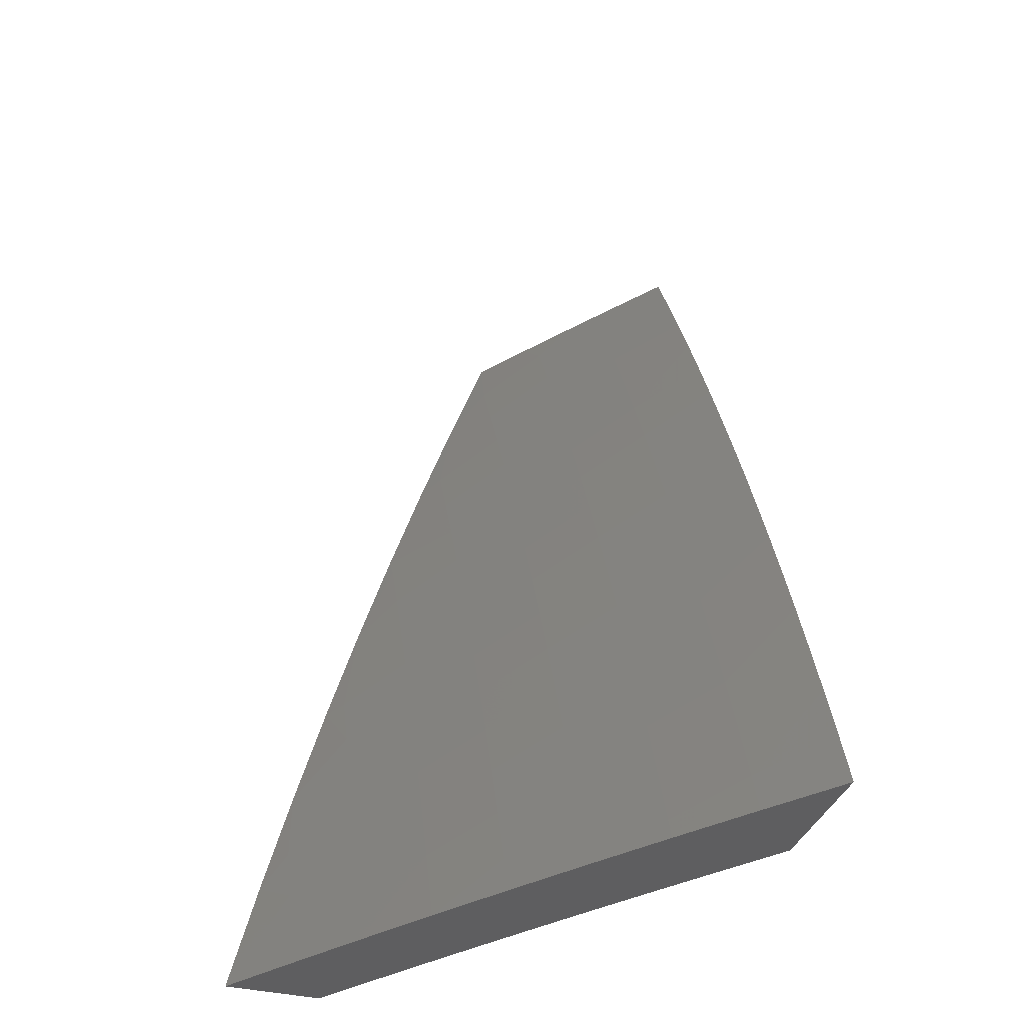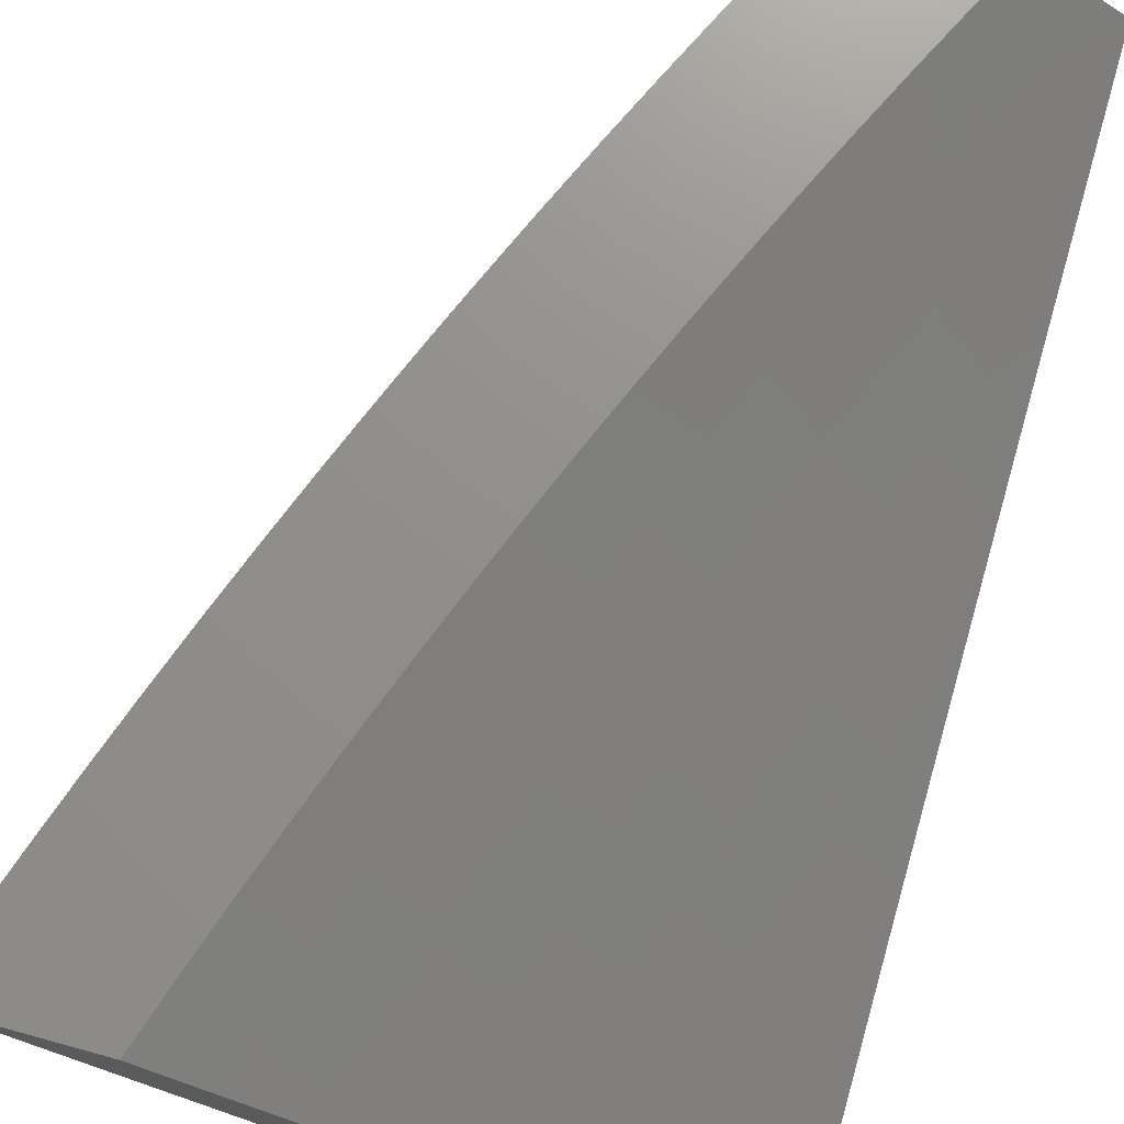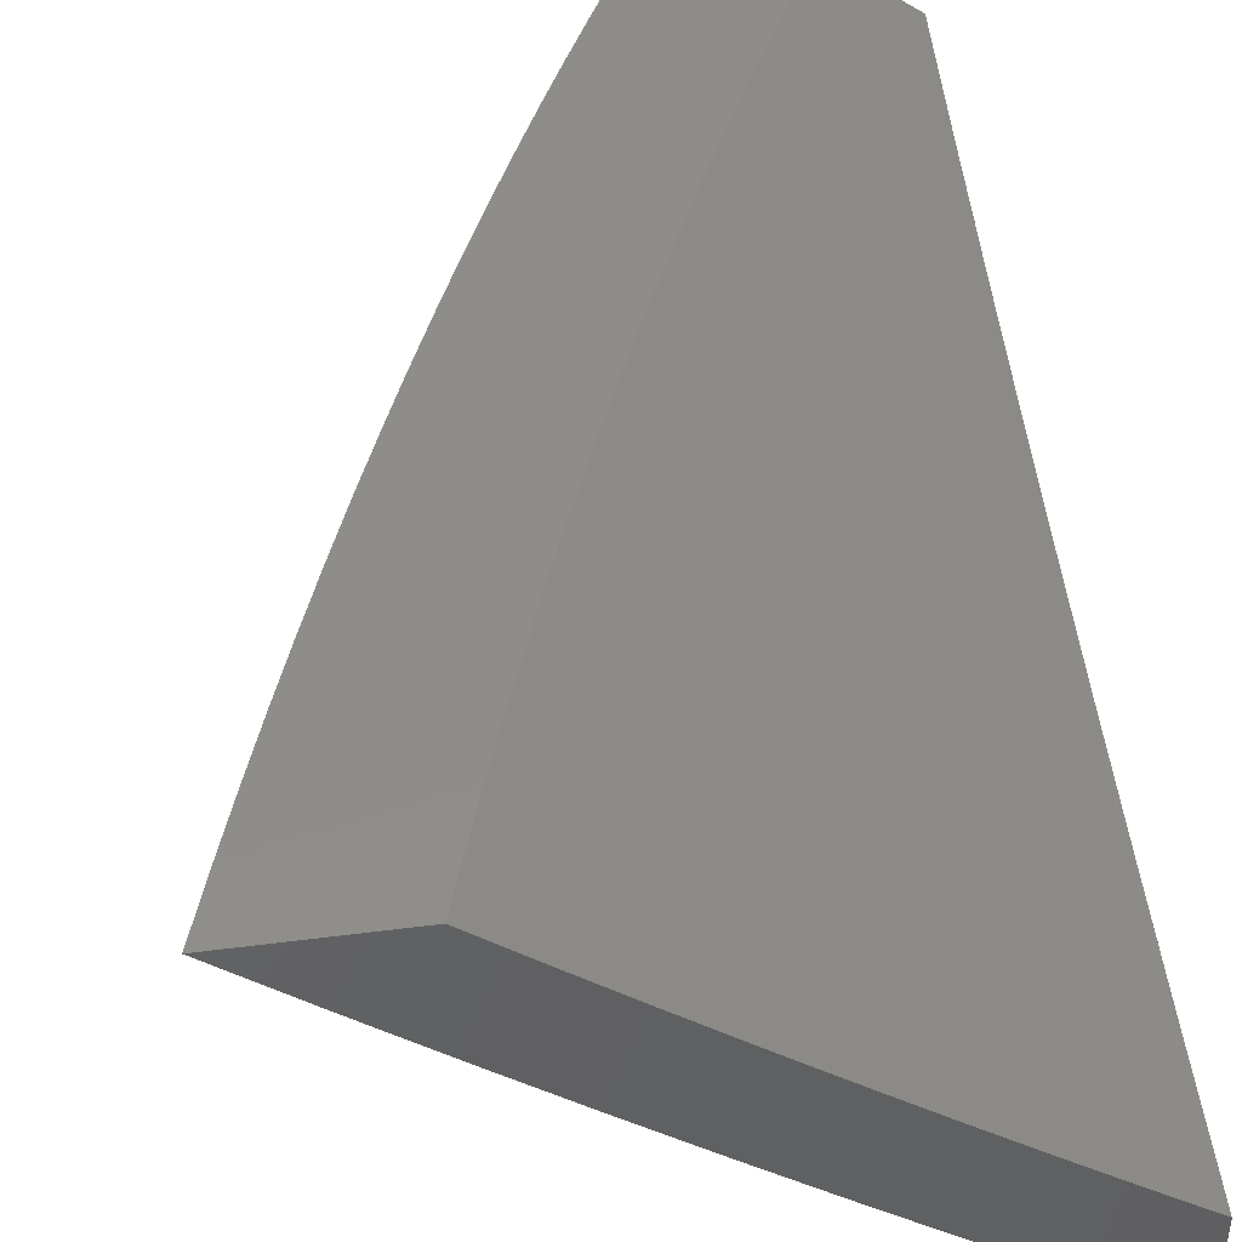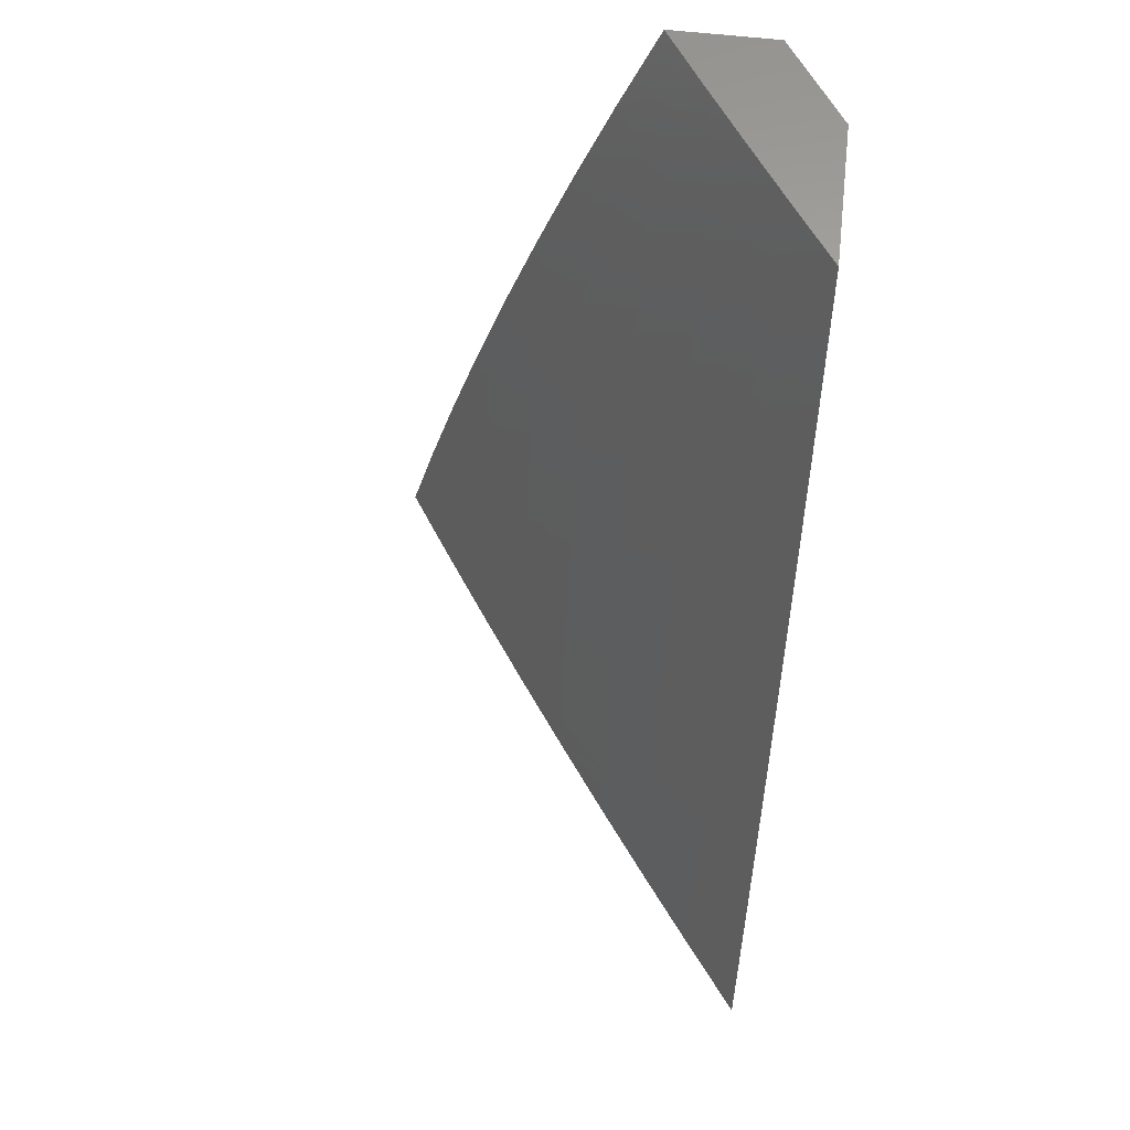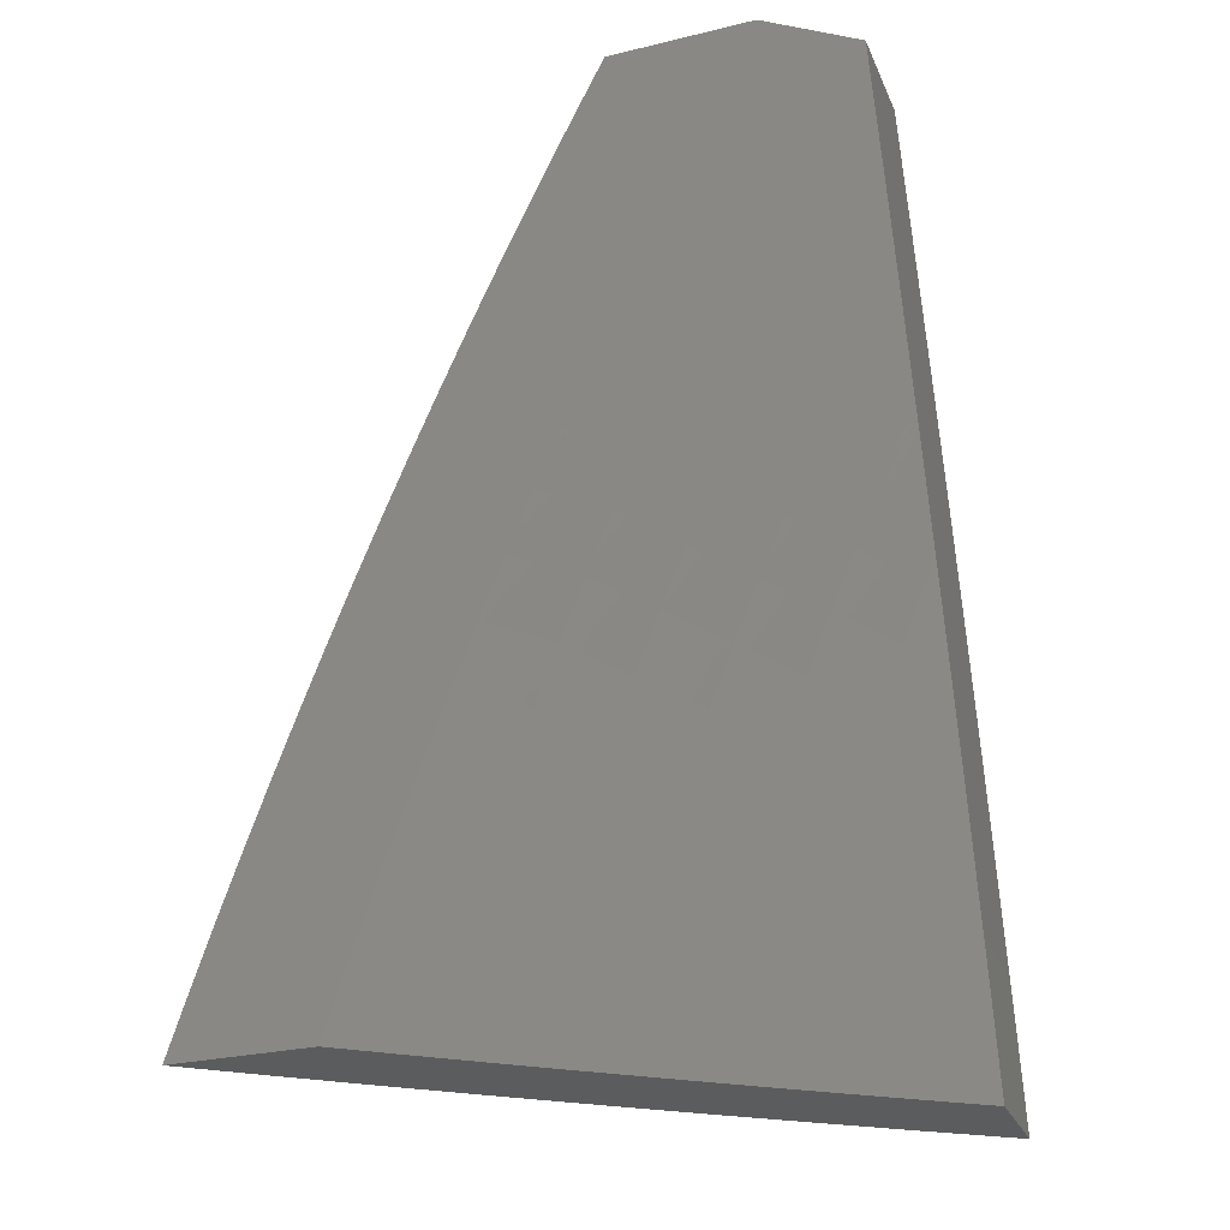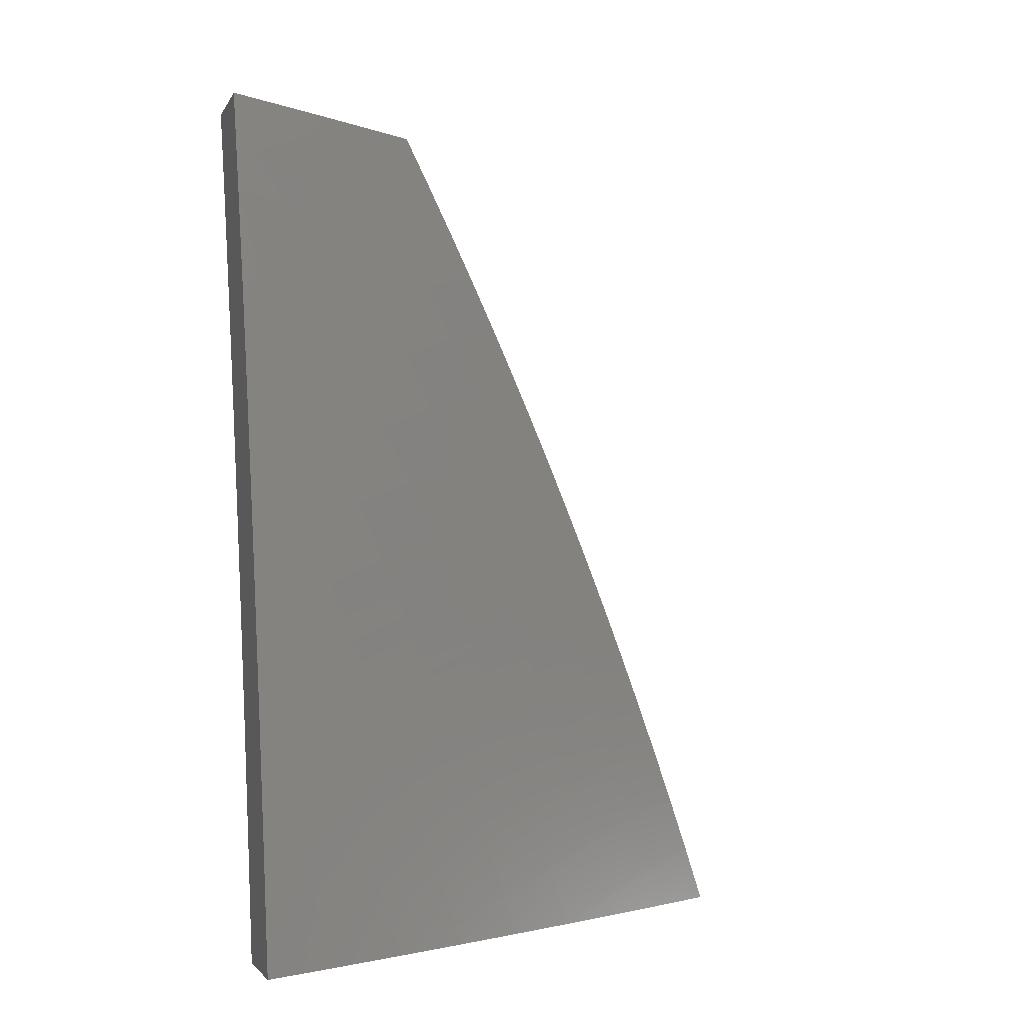
<metadata>
{"format":"stl","ext":"stl","renderer":"f3d","projection":"perspective","resolution":1024,"background":"white","views":[{"elev":-36.5,"azim":-107.9,"up":"+Y"},{"elev":72.6,"azim":15.3,"up":"+Z"},{"elev":42.1,"azim":-8.9,"up":"+Z"},{"elev":63.4,"azim":-83.7,"up":"+Y"},{"elev":-28.0,"azim":20.1,"up":"+Y"},{"elev":-2.9,"azim":164.4,"up":"+Y"}]}
</metadata>
<code>
# stl→obj: 212 verts, 420 faces
v -6 3 -9.066
v -6.093 3 -9
v -6.053 2.947 -9.048
v -6.124 2.94 -9
v -6.085 2.884 -9.048
v -6.154 2.879 -9
v -6.116 2.821 -9.048
v -6.183 2.818 -9
v -6.146 2.757 -9.048
v -6.212 2.757 -9
v -6.176 2.693 -9.048
v -6.24 2.695 -9
v -6.205 2.629 -9.048
v -6.268 2.633 -9
v -6.233 2.565 -9.048
v -6.295 2.571 -9
v -6.26 2.501 -9.048
v -6.321 2.509 -9
v -6.287 2.437 -9.048
v -6.347 2.446 -9
v -6.312 2.372 -9.048
v -6.372 2.383 -9
v -6.337 2.307 -9.048
v -6.396 2.32 -9
v -6.362 2.243 -9.048
v -6.42 2.256 -9
v -6.385 2.178 -9.048
v -6.443 2.193 -9
v -6.408 2.113 -9.048
v -6.465 2.129 -9
v -6.43 2.048 -9.048
v -6.487 2.064 -9
v -6.446 2 -9.048
v -6.508 2 -9
v -6.383 2 -9.095
v -6.373 2.03 -9.095
v -6.351 2.094 -9.095
v -6.329 2.158 -9.095
v -6.306 2.223 -9.095
v -6.282 2.287 -9.095
v -6.257 2.351 -9.095
v -6.231 2.415 -9.095
v -6.205 2.479 -9.095
v -6.178 2.543 -9.095
v -6.15 2.606 -9.095
v -6.121 2.67 -9.095
v -6.092 2.733 -9.095
v -6.062 2.796 -9.095
v -6.031 2.859 -9.095
v -6 2.877 -9.11
v -6.32 2 -9.142
v -6.316 2.011 -9.141
v -6.295 2.076 -9.141
v -6.272 2.139 -9.141
v -6.249 2.203 -9.141
v -6.225 2.266 -9.141
v -6.201 2.33 -9.141
v -6.175 2.393 -9.141
v -6.149 2.457 -9.141
v -6.123 2.52 -9.141
v -6.095 2.583 -9.141
v -6.067 2.646 -9.141
v -6.038 2.708 -9.141
v -6.008 2.771 -9.141
v -6.257 2 -9.188
v -6.238 2.057 -9.188
v -6.193 2 -9.234
v -6.18 2.038 -9.233
v -6.129 2 -9.279
v -6.123 2.019 -9.279
v -6.065 2 -9.324
v -6.043 2.061 -9.324
v -6 2 -9.368
v -6 2.127 -9.337
v -6 2.253 -9.304
v -6.055 2.205 -9.279
v -6.021 2.122 -9.324
v -6.078 2.143 -9.279
v -6.101 2.081 -9.279
v -6.136 2.163 -9.233
v -6.158 2.1 -9.233
v -6.193 2.183 -9.188
v -6.215 2.12 -9.188
v -6 2.379 -9.269
v -6.007 2.328 -9.279
v -6.031 2.266 -9.279
v -6.088 2.288 -9.233
v -6.112 2.225 -9.233
v -6.144 2.309 -9.188
v -6.169 2.246 -9.188
v -6 2.505 -9.232
v -6.011 2.474 -9.233
v -6.038 2.412 -9.233
v -6.063 2.35 -9.233
v -6.094 2.434 -9.188
v -6.119 2.372 -9.188
v -6 2.629 -9.193
v -6.04 2.559 -9.188
v -6.067 2.497 -9.188
v -6 2.754 -9.153
v -6.012 2.622 -9.188
v -6.657 2 -9
v -6.637 2.064 -9
v -6.577 2 -9.063
v -6.562 2.047 -9.062
v -6.496 2 -9.124
v -6.489 2.024 -9.124
v -6.415 2 -9.185
v -6.415 2.001 -9.185
v -6.333 2 -9.246
v -6.393 2.068 -9.185
v -6.319 2.044 -9.245
v -6.296 2.111 -9.245
v -6.221 2.086 -9.305
v -6.198 2.152 -9.305
v -6.124 2.126 -9.364
v -6.1 2.19 -9.364
v -6.025 2.164 -9.422
v -6.075 2.255 -9.364
v -6 2.253 -9.416
v -6.05 2.32 -9.364
v -6 2.379 -9.381
v -6.023 2.384 -9.364
v -6 2.504 -9.345
v -6.069 2.478 -9.305
v -6.041 2.543 -9.305
v -6.142 2.507 -9.245
v -6.113 2.573 -9.245
v -6.213 2.537 -9.185
v -6.185 2.603 -9.185
v -6.285 2.566 -9.124
v -6.256 2.633 -9.124
v -6.356 2.595 -9.062
v -6.327 2.663 -9.062
v -6.423 2.633 -9
v -6.396 2.695 -9
v -6.616 2.128 -9
v -6.539 2.116 -9.062
v -6.466 2.092 -9.124
v -6.443 2.16 -9.124
v -6.369 2.136 -9.185
v -6.345 2.203 -9.185
v -6.272 2.177 -9.245
v -6.247 2.243 -9.245
v -6.174 2.217 -9.305
v -6.149 2.282 -9.305
v -6.594 2.192 -9
v -6.516 2.185 -9.062
v -6.418 2.228 -9.124
v -6.321 2.27 -9.185
v -6.222 2.31 -9.245
v -6.123 2.348 -9.305
v -6.571 2.256 -9
v -6.491 2.253 -9.062
v -6.393 2.296 -9.124
v -6.295 2.337 -9.185
v -6.196 2.376 -9.245
v -6.096 2.413 -9.305
v -6.548 2.319 -9
v -6.466 2.322 -9.062
v -6.367 2.364 -9.124
v -6.269 2.404 -9.185
v -6.169 2.442 -9.245
v -6.524 2.383 -9
v -6.44 2.39 -9.062
v -6.341 2.431 -9.124
v -6.241 2.47 -9.185
v -6.5 2.445 -9
v -6.413 2.459 -9.062
v -6.313 2.499 -9.124
v -6.475 2.508 -9
v -6.385 2.527 -9.062
v -6.449 2.571 -9
v -6.368 2.756 -9
v -6.296 2.731 -9.062
v -6.226 2.7 -9.124
v -6.195 2.767 -9.124
v -6.125 2.735 -9.185
v -6.093 2.801 -9.185
v -6.023 2.769 -9.245
v -6.061 2.867 -9.185
v -6 2.877 -9.224
v -6.029 2.932 -9.185
v -6 3 -9.181
v -6.064 3 -9.136
v -6.098 2.966 -9.124
v -6.127 3 -9.091
v -6.201 2.933 -9.062
v -6.19 3 -9.046
v -6.252 3 -9
v -6.282 2.939 -9
v -6.233 2.866 -9.062
v -6.312 2.879 -9
v -6.265 2.798 -9.062
v -6.34 2.818 -9
v -6 2.753 -9.266
v -6.054 2.704 -9.245
v -6.155 2.669 -9.185
v -6 2.629 -9.306
v -6.084 2.639 -9.245
v -6.012 2.607 -9.305
v -6 2.127 -9.448
v -6.049 2.1 -9.422
v -6.147 2.061 -9.364
v -6.168 2 -9.364
v -6.244 2.02 -9.305
v -6.251 2 -9.305
v -6 2 -9.479
v -6.072 2.036 -9.422
v -6.084 2 -9.422
v -6.164 2.834 -9.124
v -6.131 2.9 -9.124
f 1 2 3
f 3 2 4
f 3 4 5
f 5 4 6
f 5 6 7
f 7 6 8
f 7 8 9
f 9 8 10
f 9 10 11
f 11 10 12
f 11 12 13
f 13 12 14
f 13 14 15
f 15 14 16
f 15 16 17
f 17 16 18
f 17 18 19
f 19 18 20
f 19 20 21
f 21 20 22
f 21 22 23
f 23 22 24
f 23 24 25
f 25 24 26
f 25 26 27
f 27 26 28
f 27 28 29
f 29 28 30
f 29 30 31
f 31 30 32
f 31 32 33
f 33 32 34
f 33 35 31
f 31 35 36
f 31 36 29
f 29 36 37
f 29 37 27
f 27 37 38
f 27 38 25
f 25 38 39
f 25 39 23
f 23 39 40
f 23 40 21
f 21 40 41
f 21 41 19
f 19 41 42
f 19 42 17
f 17 42 43
f 17 43 15
f 15 43 44
f 15 44 13
f 13 44 45
f 13 45 11
f 11 45 46
f 11 46 9
f 9 46 47
f 9 47 7
f 7 47 48
f 7 48 5
f 5 48 49
f 5 49 3
f 3 49 50
f 3 50 1
f 35 51 36
f 36 51 52
f 36 52 37
f 37 52 53
f 37 53 38
f 38 53 54
f 38 54 39
f 39 54 55
f 39 55 40
f 40 55 56
f 40 56 41
f 41 56 57
f 41 57 42
f 42 57 58
f 42 58 43
f 43 58 59
f 43 59 44
f 44 59 60
f 44 60 45
f 45 60 61
f 45 61 46
f 46 61 62
f 46 62 47
f 47 62 63
f 47 63 48
f 48 63 64
f 48 64 49
f 49 64 50
f 51 65 52
f 52 65 53
f 53 65 66
f 66 65 67
f 66 67 68
f 68 67 69
f 68 69 70
f 70 69 71
f 70 71 72
f 72 71 73
f 72 73 74
f 75 76 74
f 74 76 77
f 74 77 72
f 72 77 78
f 72 78 79
f 79 78 80
f 79 80 81
f 81 80 82
f 81 82 83
f 83 82 55
f 83 55 54
f 84 85 75
f 75 85 86
f 75 86 76
f 76 86 87
f 76 87 88
f 88 87 89
f 88 89 90
f 90 89 57
f 90 57 56
f 91 92 84
f 84 92 93
f 84 93 94
f 94 93 95
f 94 95 96
f 96 95 59
f 96 59 58
f 97 98 91
f 91 98 99
f 91 99 92
f 92 99 93
f 100 63 97
f 97 63 101
f 97 101 98
f 98 101 62
f 98 62 61
f 63 100 64
f 64 100 50
f 101 63 62
f 99 98 61
f 99 61 60
f 59 95 60
f 60 95 99
f 95 93 99
f 57 89 58
f 58 89 96
f 86 85 94
f 94 85 84
f 89 87 96
f 96 87 94
f 87 86 94
f 55 82 56
f 56 82 90
f 82 80 90
f 90 80 88
f 80 78 88
f 88 78 76
f 78 77 76
f 53 66 54
f 54 66 83
f 66 68 83
f 83 68 81
f 70 72 79
f 68 70 81
f 81 70 79
f 102 103 104
f 104 103 105
f 104 105 106
f 106 105 107
f 106 107 108
f 108 107 109
f 108 109 110
f 110 109 111
f 110 111 112
f 112 111 113
f 112 113 114
f 114 113 115
f 114 115 116
f 116 115 117
f 116 117 118
f 118 117 119
f 118 119 120
f 120 119 121
f 120 121 122
f 122 121 123
f 122 123 124
f 124 123 125
f 124 125 126
f 126 125 127
f 126 127 128
f 128 127 129
f 128 129 130
f 130 129 131
f 130 131 132
f 132 131 133
f 132 133 134
f 134 133 135
f 134 135 136
f 103 137 105
f 105 137 138
f 105 138 139
f 139 138 140
f 139 140 141
f 141 140 142
f 141 142 143
f 143 142 144
f 143 144 145
f 145 144 146
f 145 146 119
f 119 146 121
f 137 147 138
f 138 147 148
f 138 148 140
f 140 148 149
f 140 149 142
f 142 149 150
f 142 150 144
f 144 150 151
f 144 151 146
f 146 151 152
f 146 152 121
f 121 152 123
f 147 153 148
f 148 153 154
f 148 154 149
f 149 154 155
f 149 155 150
f 150 155 156
f 150 156 151
f 151 156 157
f 151 157 152
f 152 157 158
f 152 158 123
f 123 158 125
f 153 159 154
f 154 159 160
f 154 160 155
f 155 160 161
f 155 161 156
f 156 161 162
f 156 162 157
f 157 162 163
f 157 163 158
f 158 163 125
f 159 164 160
f 160 164 165
f 160 165 161
f 161 165 166
f 161 166 162
f 162 166 167
f 162 167 163
f 163 167 127
f 163 127 125
f 164 168 165
f 165 168 169
f 165 169 166
f 166 169 170
f 166 170 167
f 167 170 129
f 167 129 127
f 168 171 169
f 169 171 172
f 169 172 170
f 170 172 131
f 170 131 129
f 171 173 172
f 172 173 133
f 172 133 131
f 173 135 133
f 136 174 134
f 134 174 175
f 134 175 176
f 176 175 177
f 176 177 178
f 178 177 179
f 178 179 180
f 180 179 181
f 180 181 182
f 182 181 183
f 182 183 184
f 184 183 185
f 185 183 186
f 185 186 187
f 187 186 188
f 187 188 189
f 189 188 190
f 190 188 191
f 191 188 192
f 191 192 193
f 193 192 194
f 193 194 195
f 195 194 175
f 195 175 174
f 182 196 180
f 180 196 197
f 180 197 178
f 178 197 198
f 178 198 176
f 176 198 132
f 176 132 134
f 196 199 197
f 197 199 200
f 197 200 198
f 198 200 130
f 198 130 132
f 200 199 201
f 201 199 124
f 201 124 126
f 120 202 118
f 118 202 203
f 118 203 116
f 116 203 204
f 116 204 114
f 114 204 205
f 114 205 206
f 206 205 207
f 206 207 112
f 112 207 110
f 202 208 203
f 203 208 209
f 203 209 204
f 204 209 210
f 204 210 205
f 208 210 209
f 111 109 107
f 111 107 139
f 139 107 105
f 113 111 141
f 141 111 139
f 114 206 112
f 115 113 143
f 143 113 141
f 117 115 145
f 145 115 143
f 119 117 145
f 201 126 128
f 201 128 200
f 200 128 130
f 175 194 177
f 177 194 211
f 177 211 179
f 179 211 181
f 194 192 211
f 211 192 212
f 211 212 181
f 181 212 183
f 192 188 212
f 212 188 186
f 212 186 183
f 208 73 210
f 210 73 71
f 210 71 205
f 205 71 69
f 205 69 207
f 207 69 67
f 207 67 110
f 110 67 65
f 110 65 51
f 110 51 108
f 108 51 35
f 108 35 106
f 106 35 33
f 106 33 104
f 104 33 34
f 104 34 102
f 32 137 34
f 34 137 103
f 34 103 102
f 137 32 147
f 147 32 30
f 147 30 153
f 153 30 28
f 153 28 159
f 159 28 26
f 159 26 164
f 164 26 24
f 164 24 168
f 168 24 171
f 171 24 22
f 171 22 173
f 173 22 20
f 173 20 135
f 135 20 18
f 135 18 136
f 136 18 16
f 136 16 174
f 174 16 14
f 174 14 195
f 195 14 12
f 195 12 193
f 193 12 10
f 193 10 191
f 191 10 8
f 191 8 190
f 190 8 6
f 190 6 4
f 4 2 190
f 1 187 2
f 2 187 189
f 2 189 190
f 184 185 1
f 1 185 187
f 1 50 184
f 184 50 100
f 184 100 182
f 182 100 97
f 182 97 196
f 196 97 91
f 196 91 199
f 199 91 84
f 199 84 124
f 124 84 75
f 124 75 122
f 122 75 120
f 120 75 74
f 120 74 202
f 202 74 73
f 202 73 208

</code>
